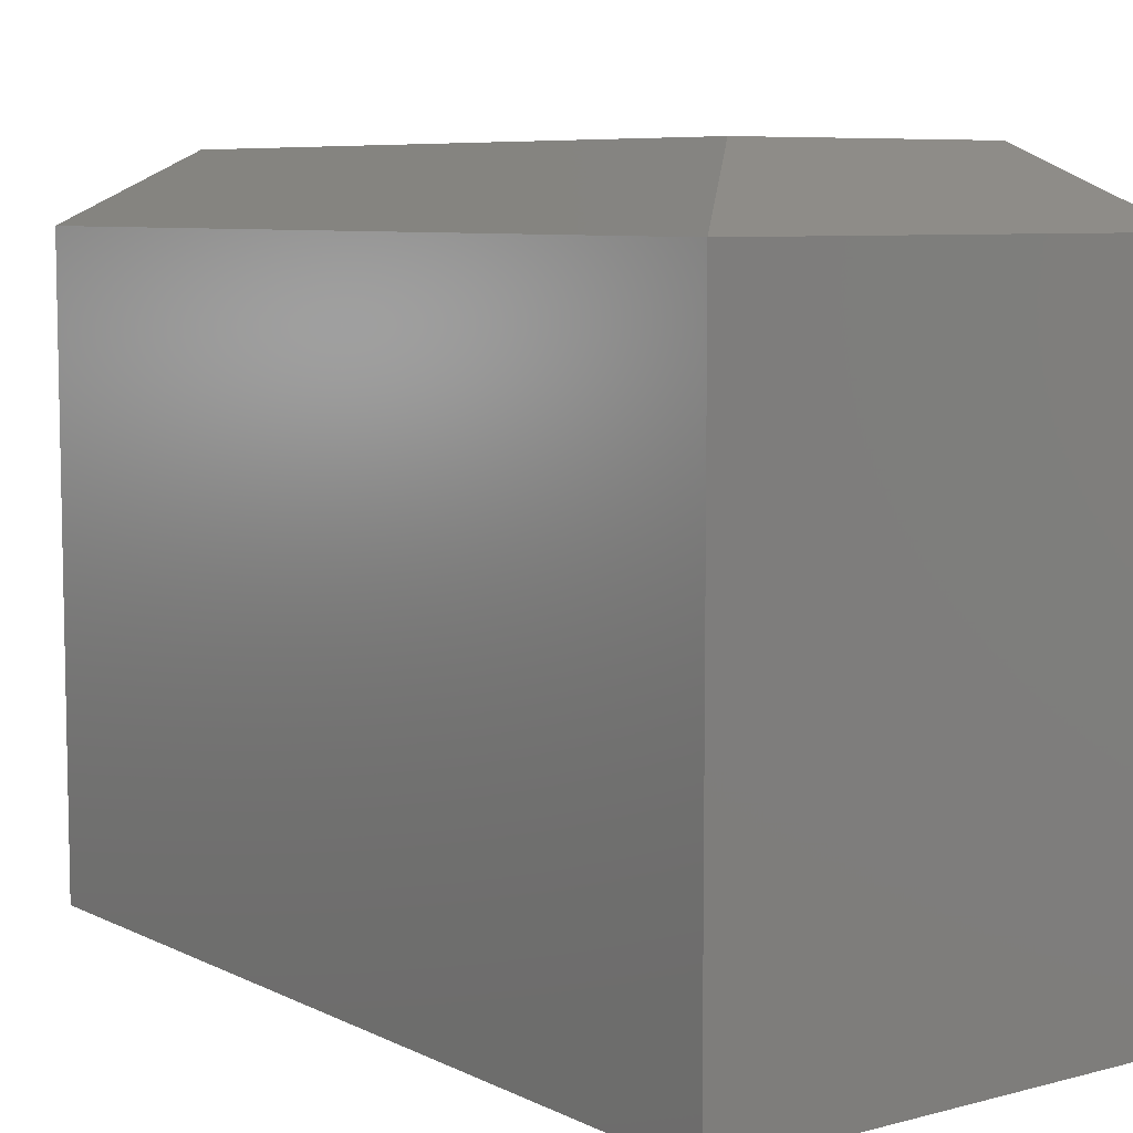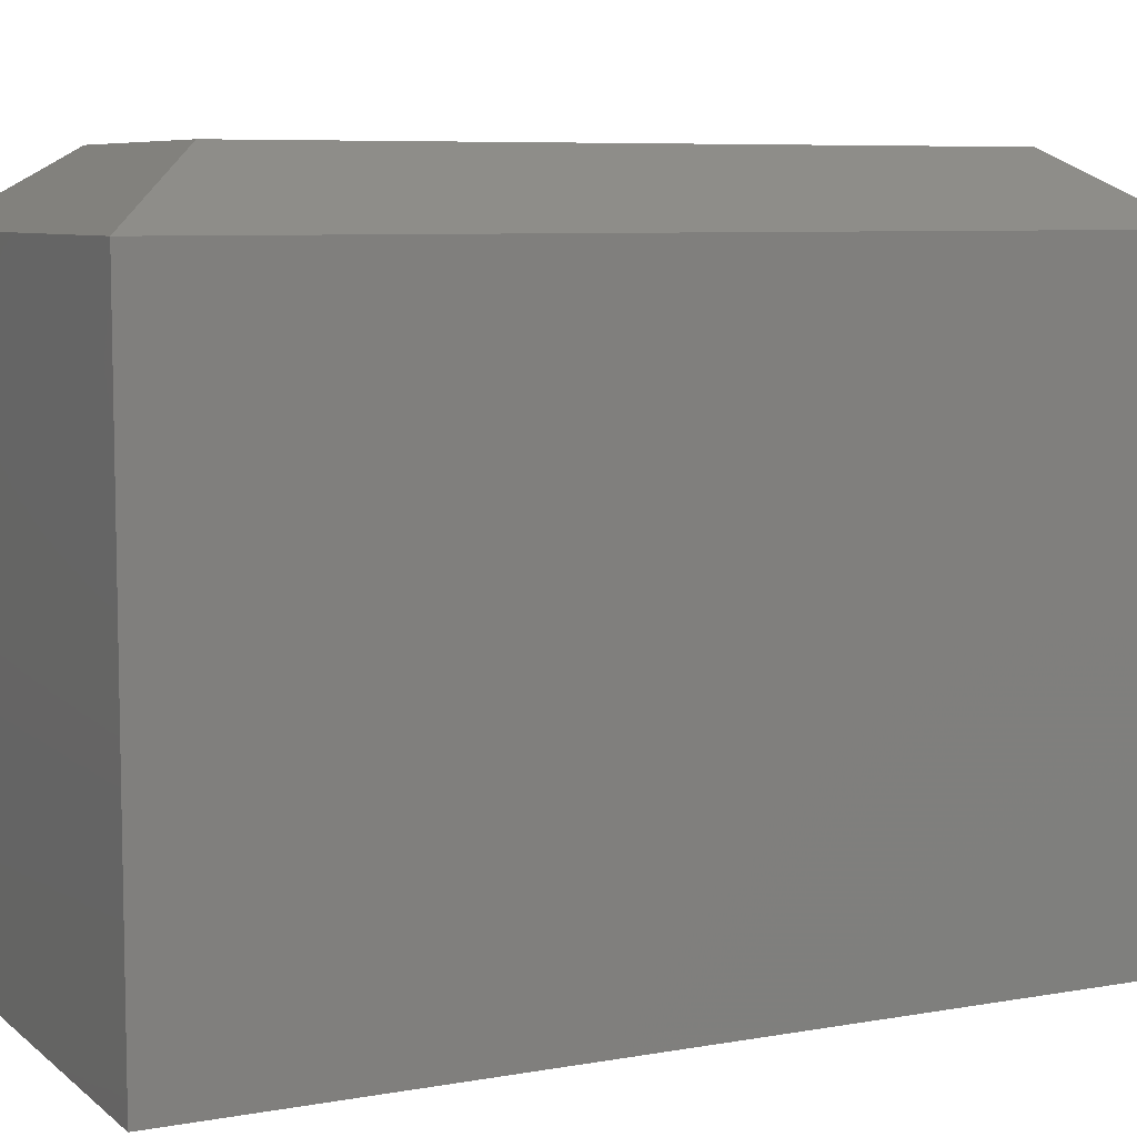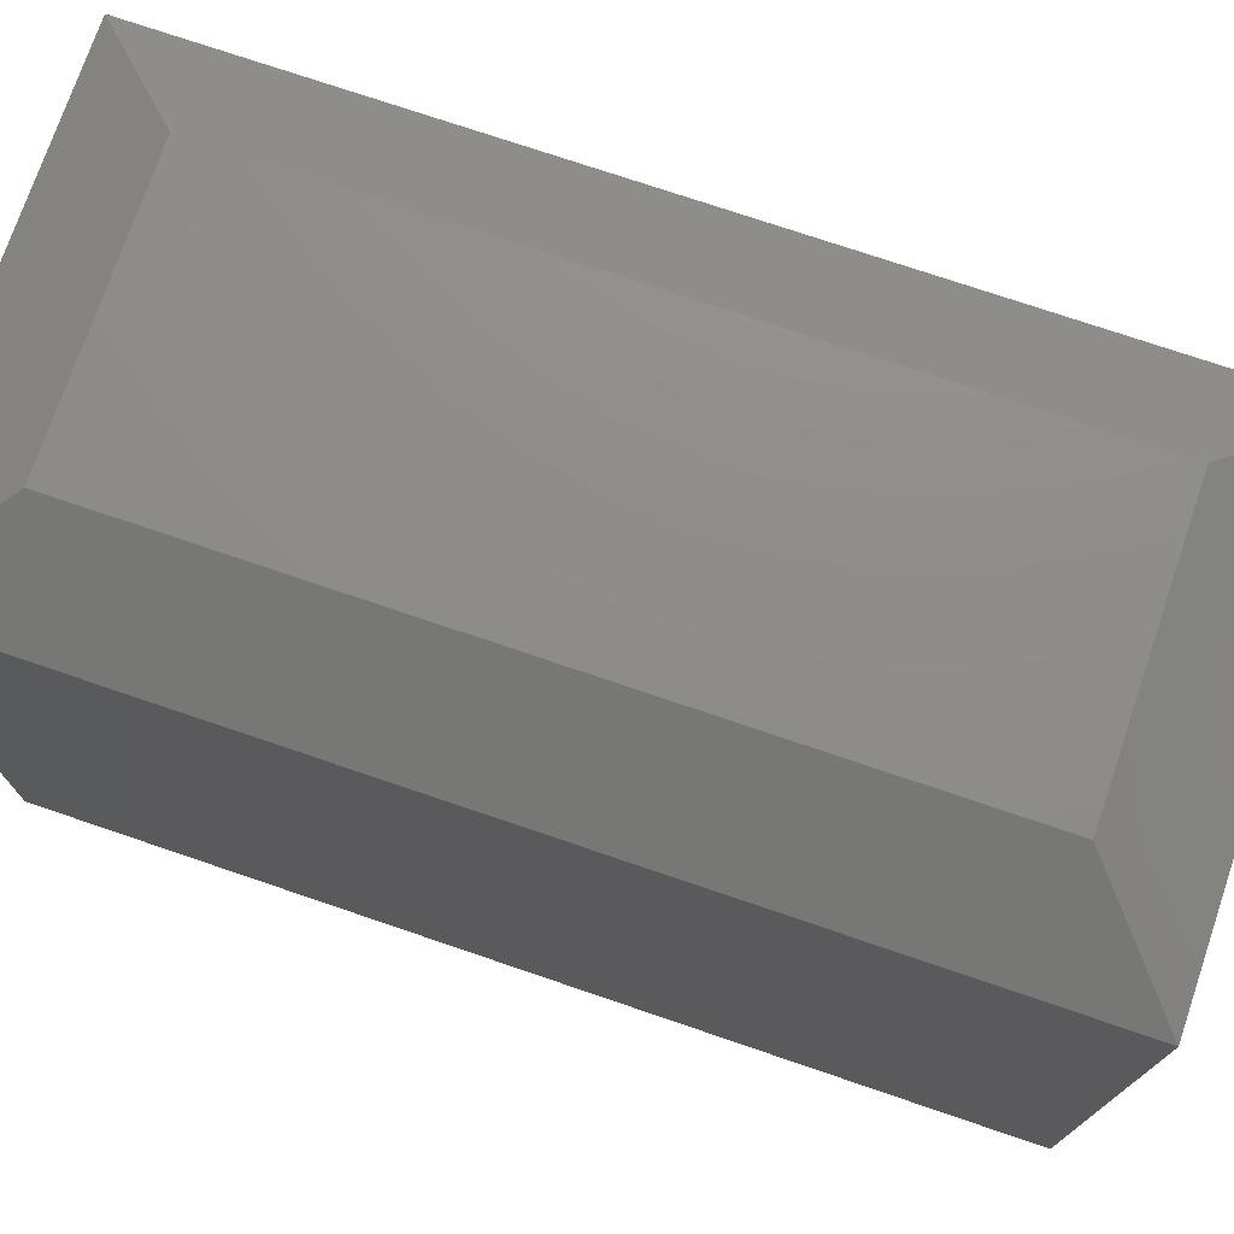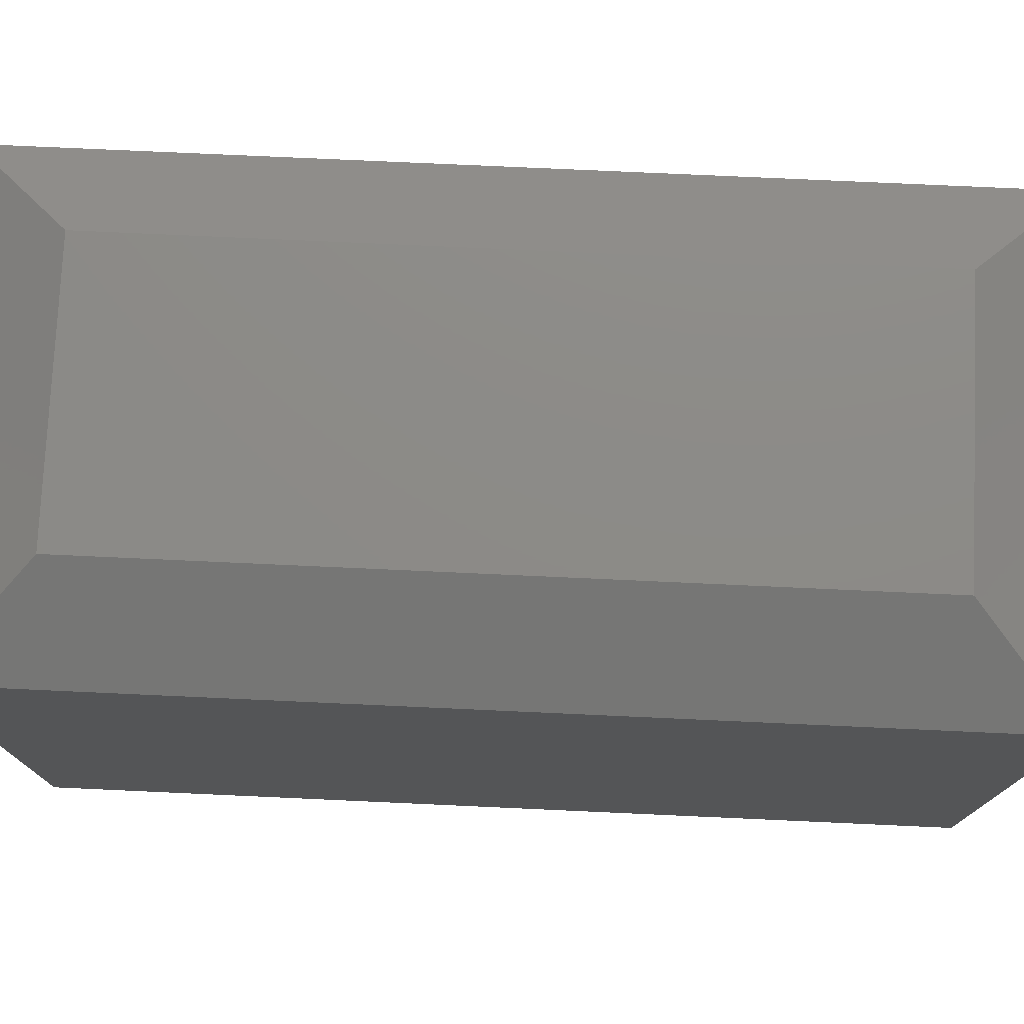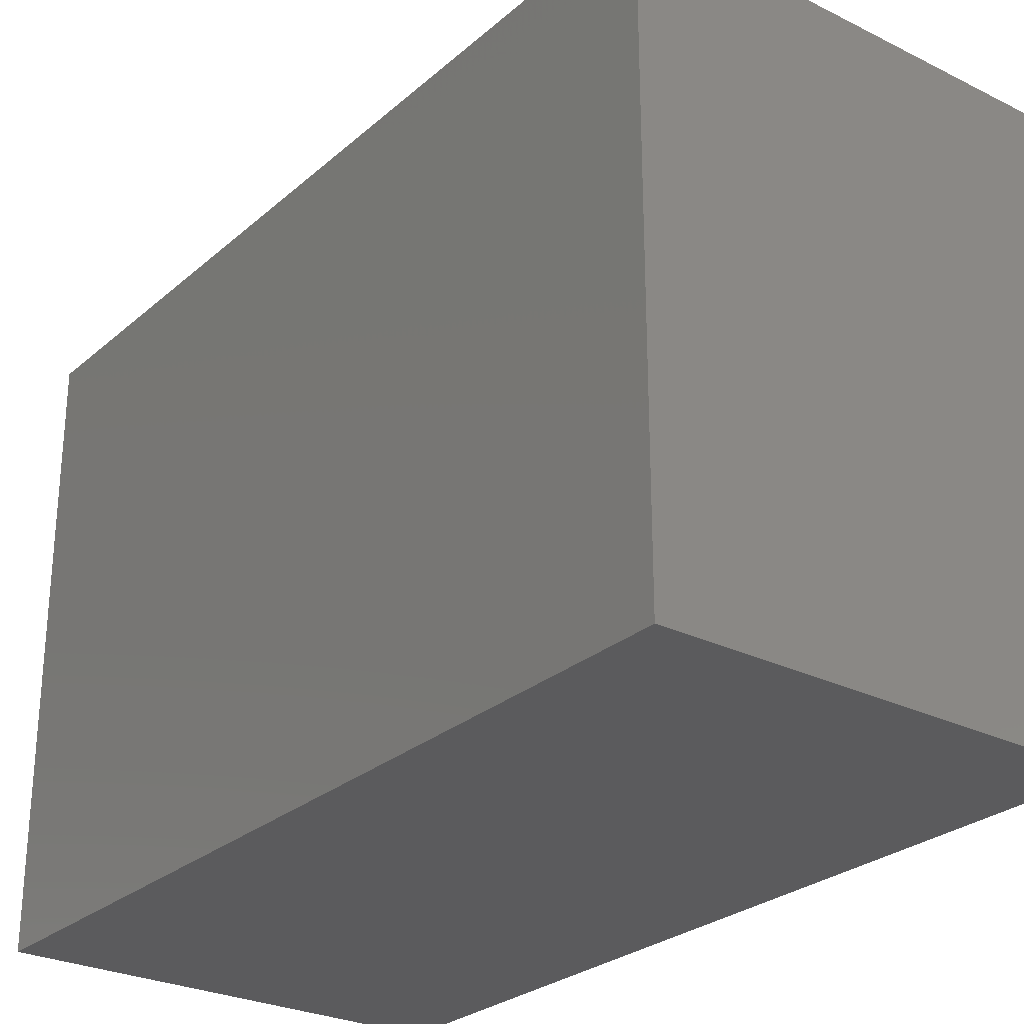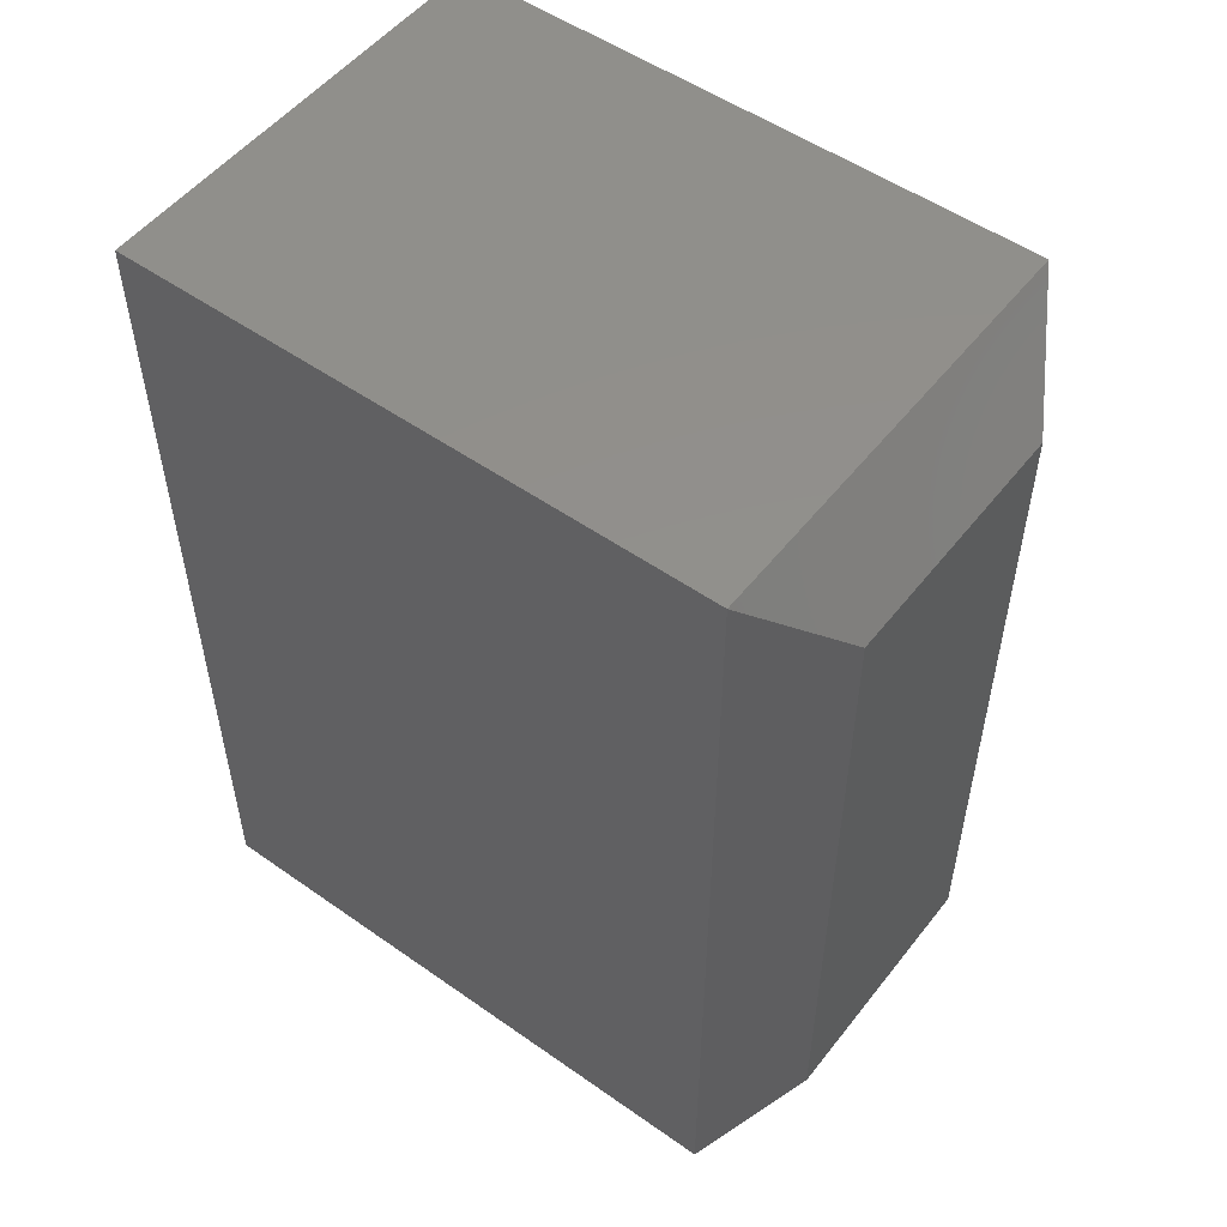
<metadata>
{"format":"stl","ext":"stl","renderer":"f3d","projection":"perspective","resolution":1024,"background":"white","views":[{"elev":7.3,"azim":143.4,"up":"+Y"},{"elev":7.3,"azim":63.3,"up":"+Y"},{"elev":74.4,"azim":-71.2,"up":"+Y"},{"elev":76.5,"azim":-87.4,"up":"+Y"},{"elev":-27.2,"azim":142.6,"up":"+Y"},{"elev":52.4,"azim":127.1,"up":"+Z"}]}
</metadata>
<code>
# stl→obj: 12 verts, 20 faces
v 0 0 0.75
v 0.373 0 0.75
v 0 0.5078 0.75
v 0.373 0.5078 0.75
v 0 0 0
v 0 0.5078 0
v 0.373 0 0
v 0.373 0.5078 -5.551e-17
v 0.2949 0.5625 0.07812
v 0.07812 0.5625 0.07812
v 0.2949 0.5625 0.6719
v 0.07812 0.5625 0.6719
f 1 2 3
f 3 2 4
f 5 6 7
f 7 6 8
f 6 5 3
f 3 5 1
f 9 10 11
f 11 10 12
f 7 8 2
f 2 8 4
f 4 8 11
f 11 8 9
f 6 10 8
f 8 10 9
f 6 3 10
f 10 3 12
f 3 4 12
f 12 4 11
f 5 7 1
f 1 7 2

</code>
